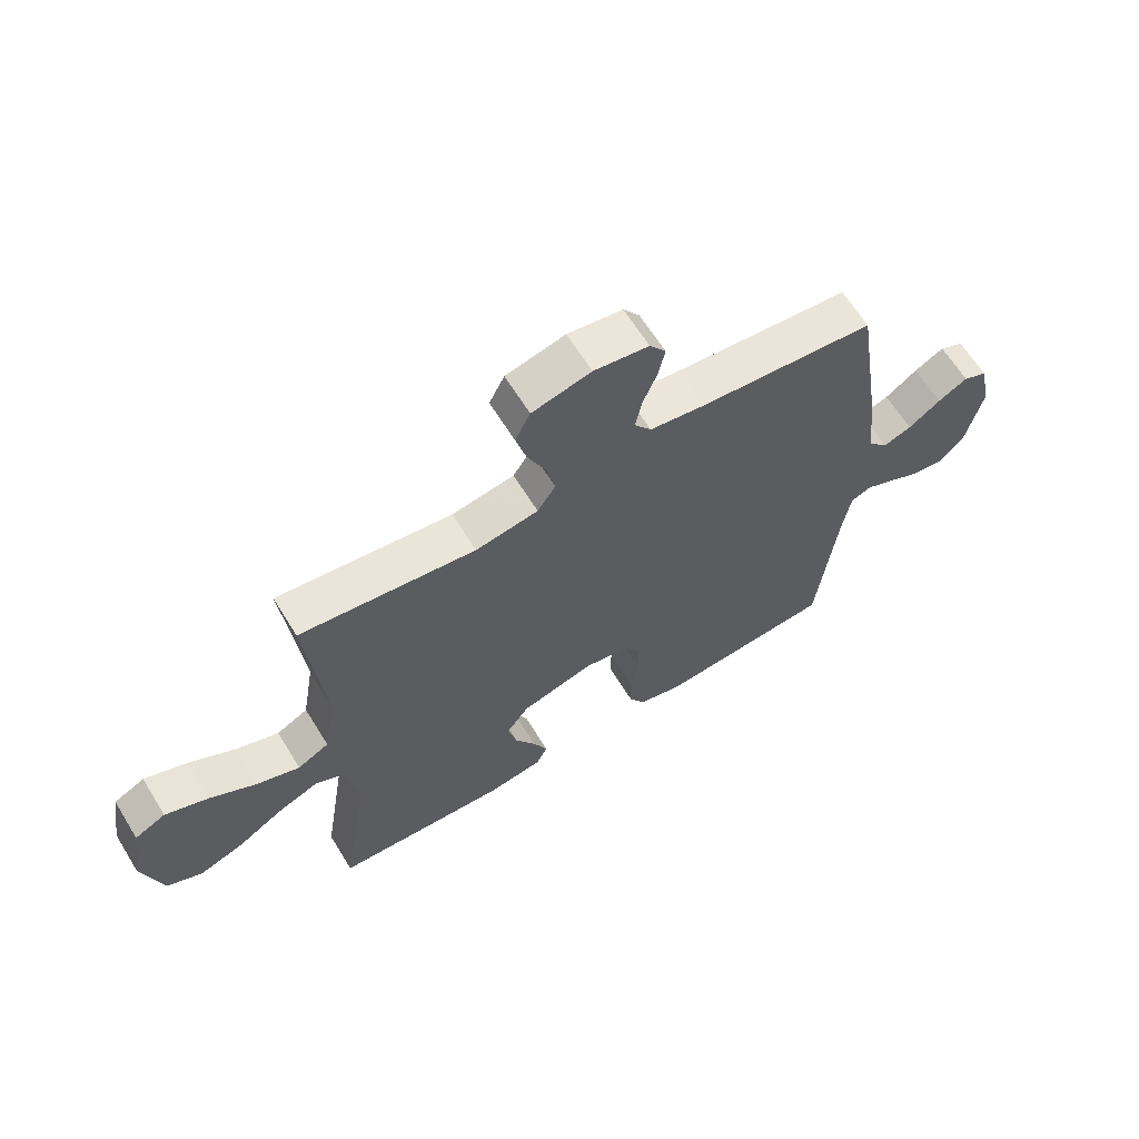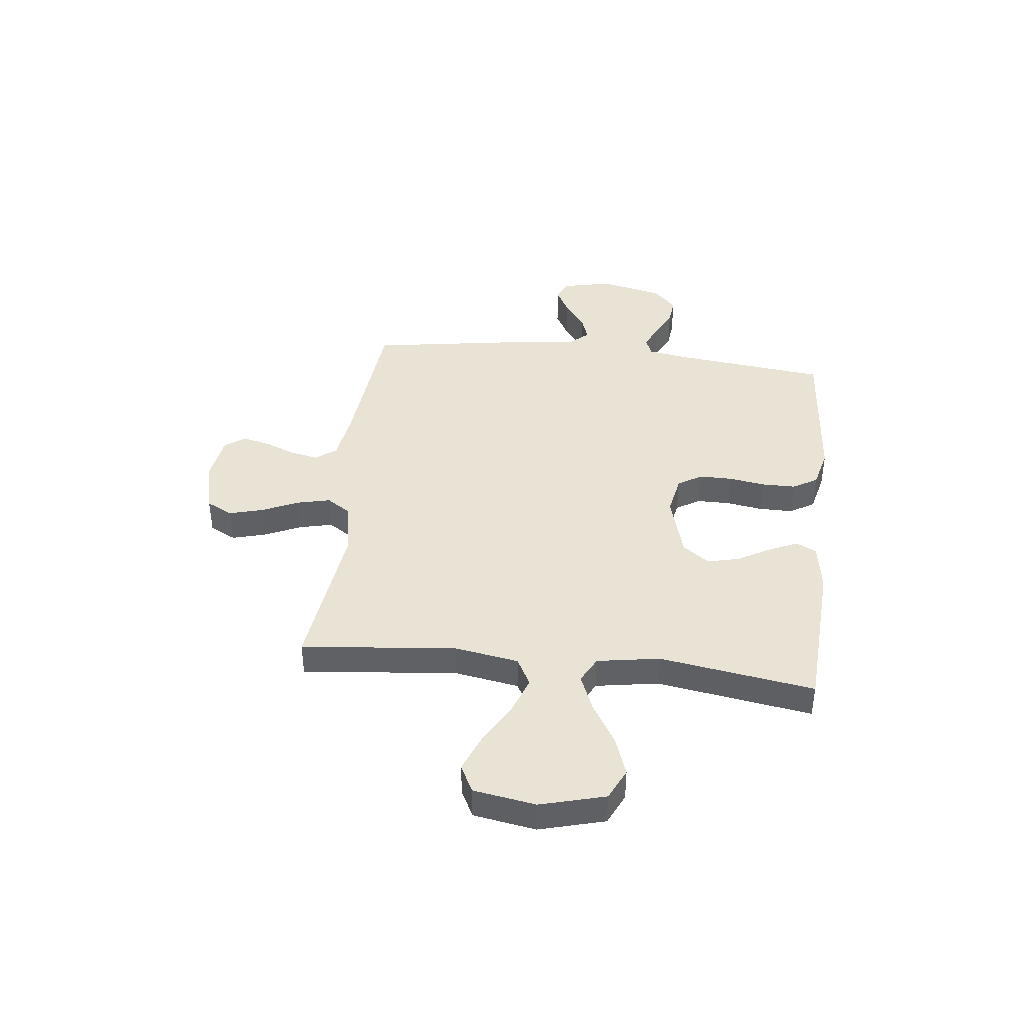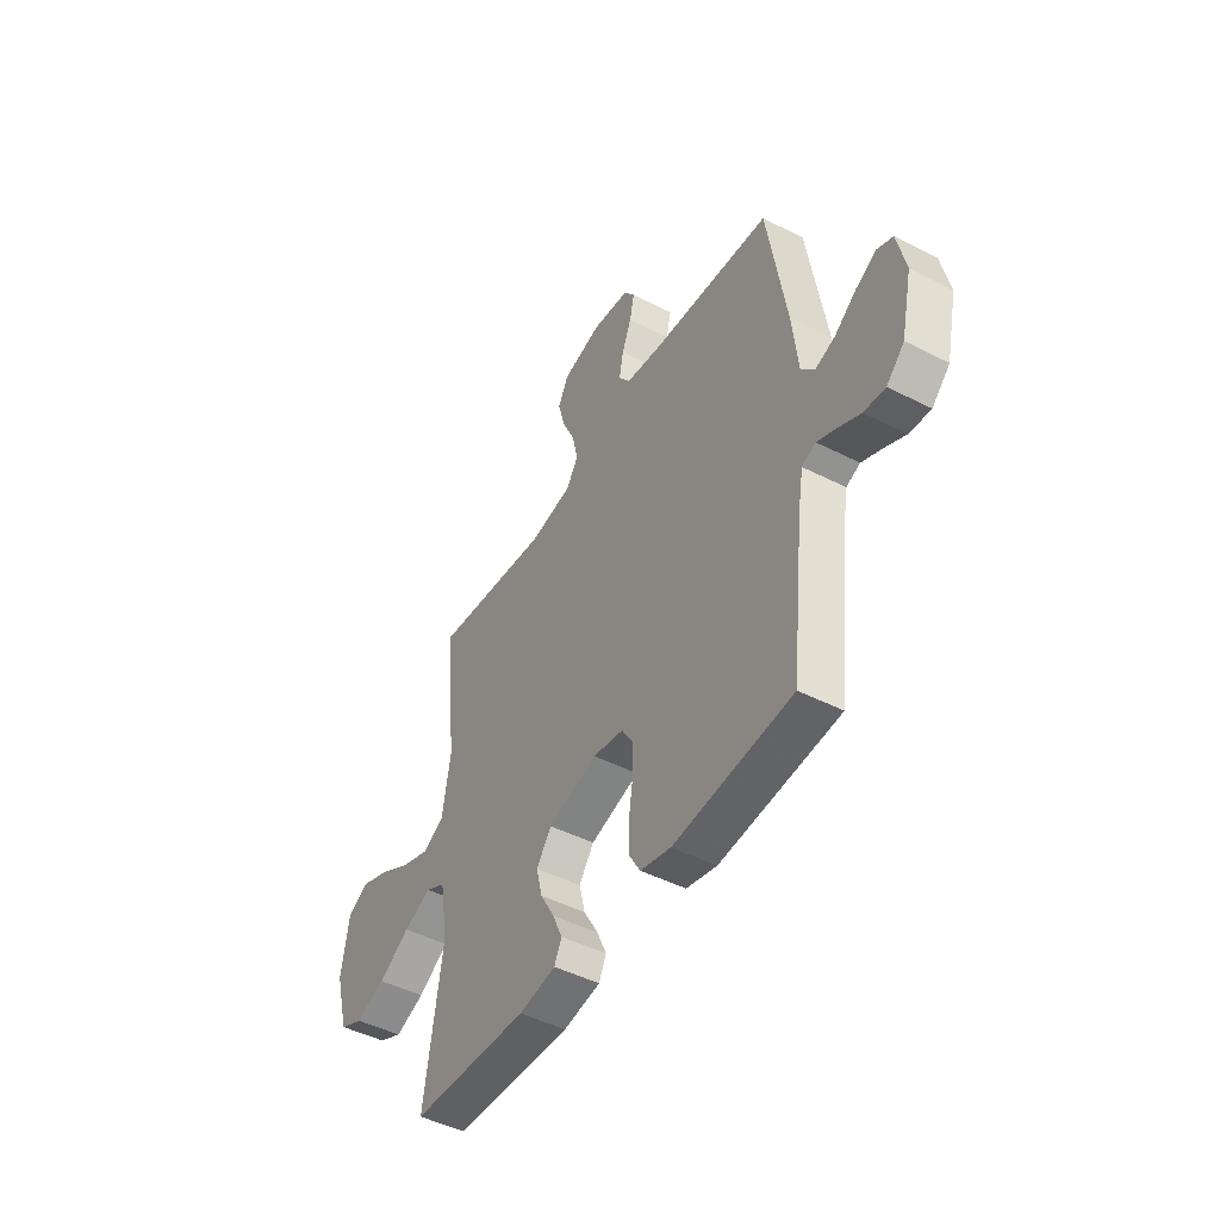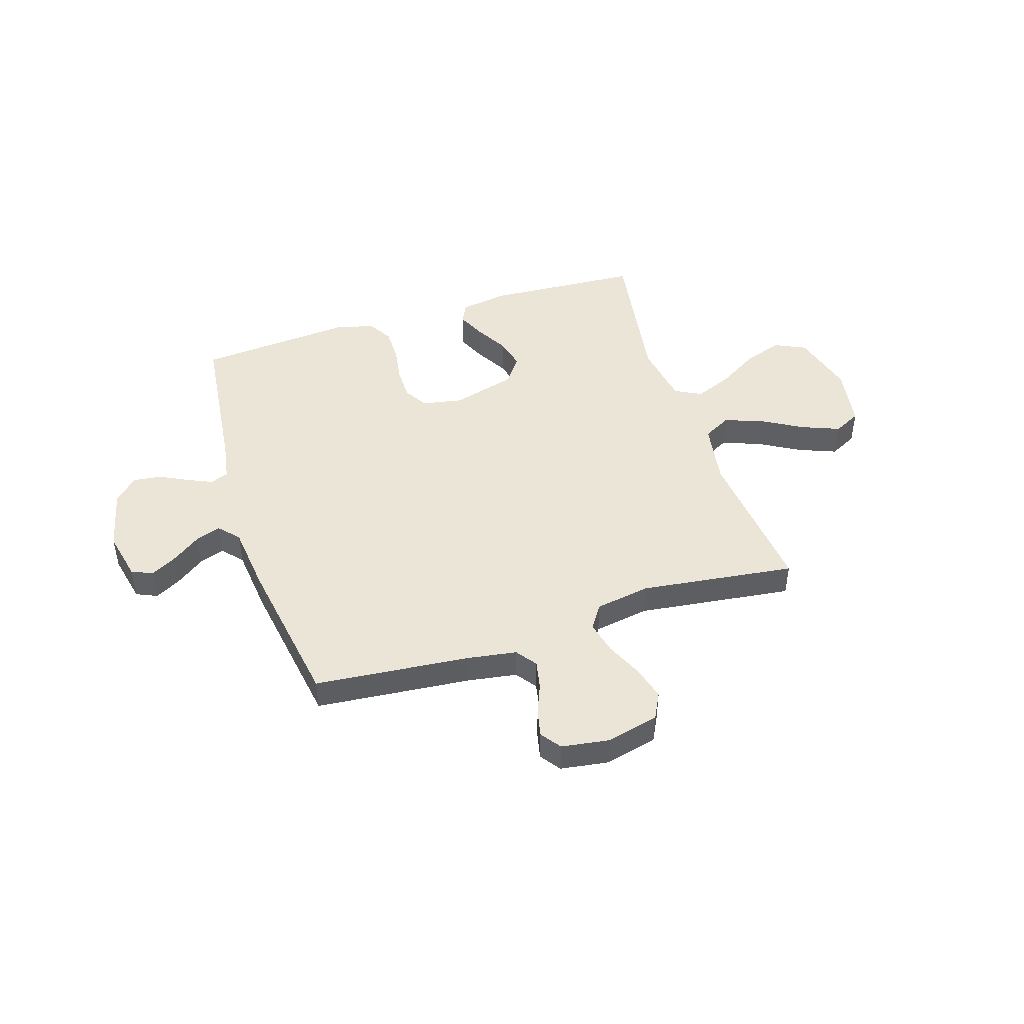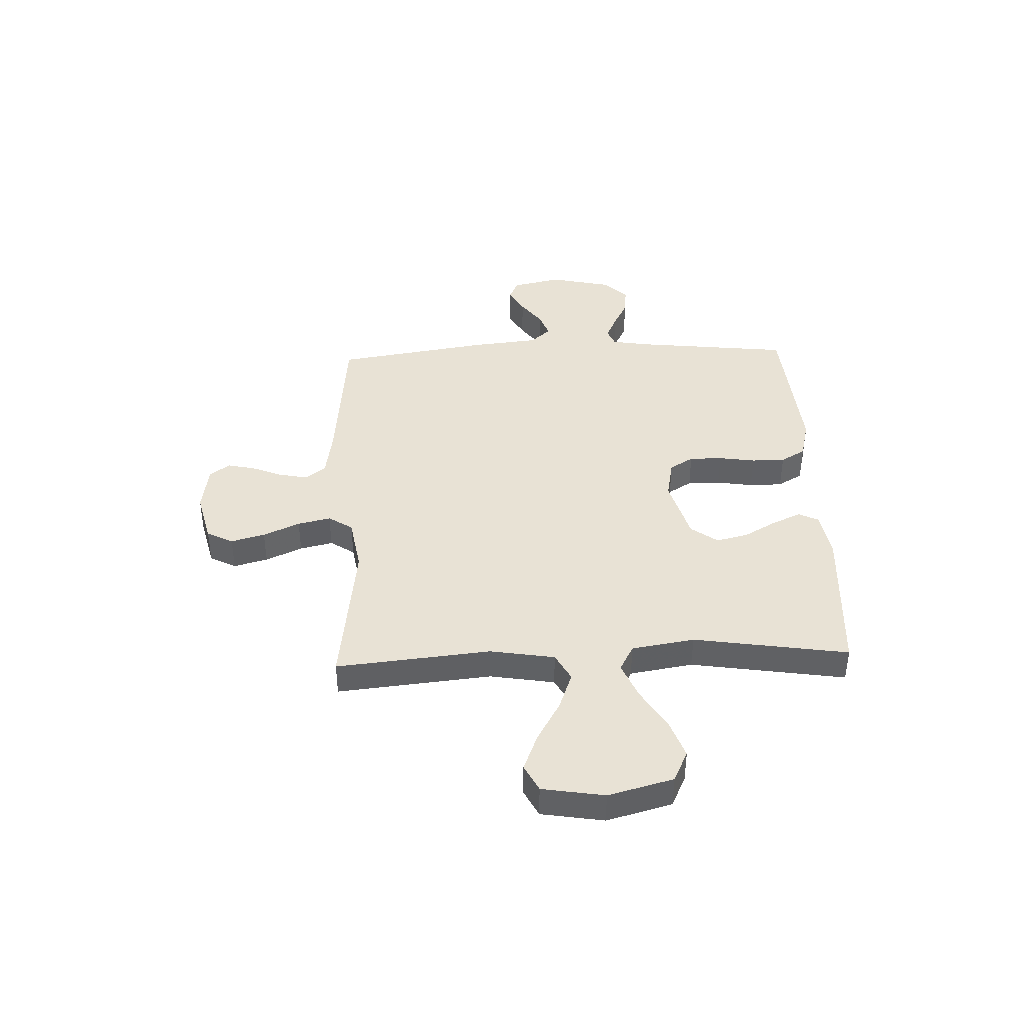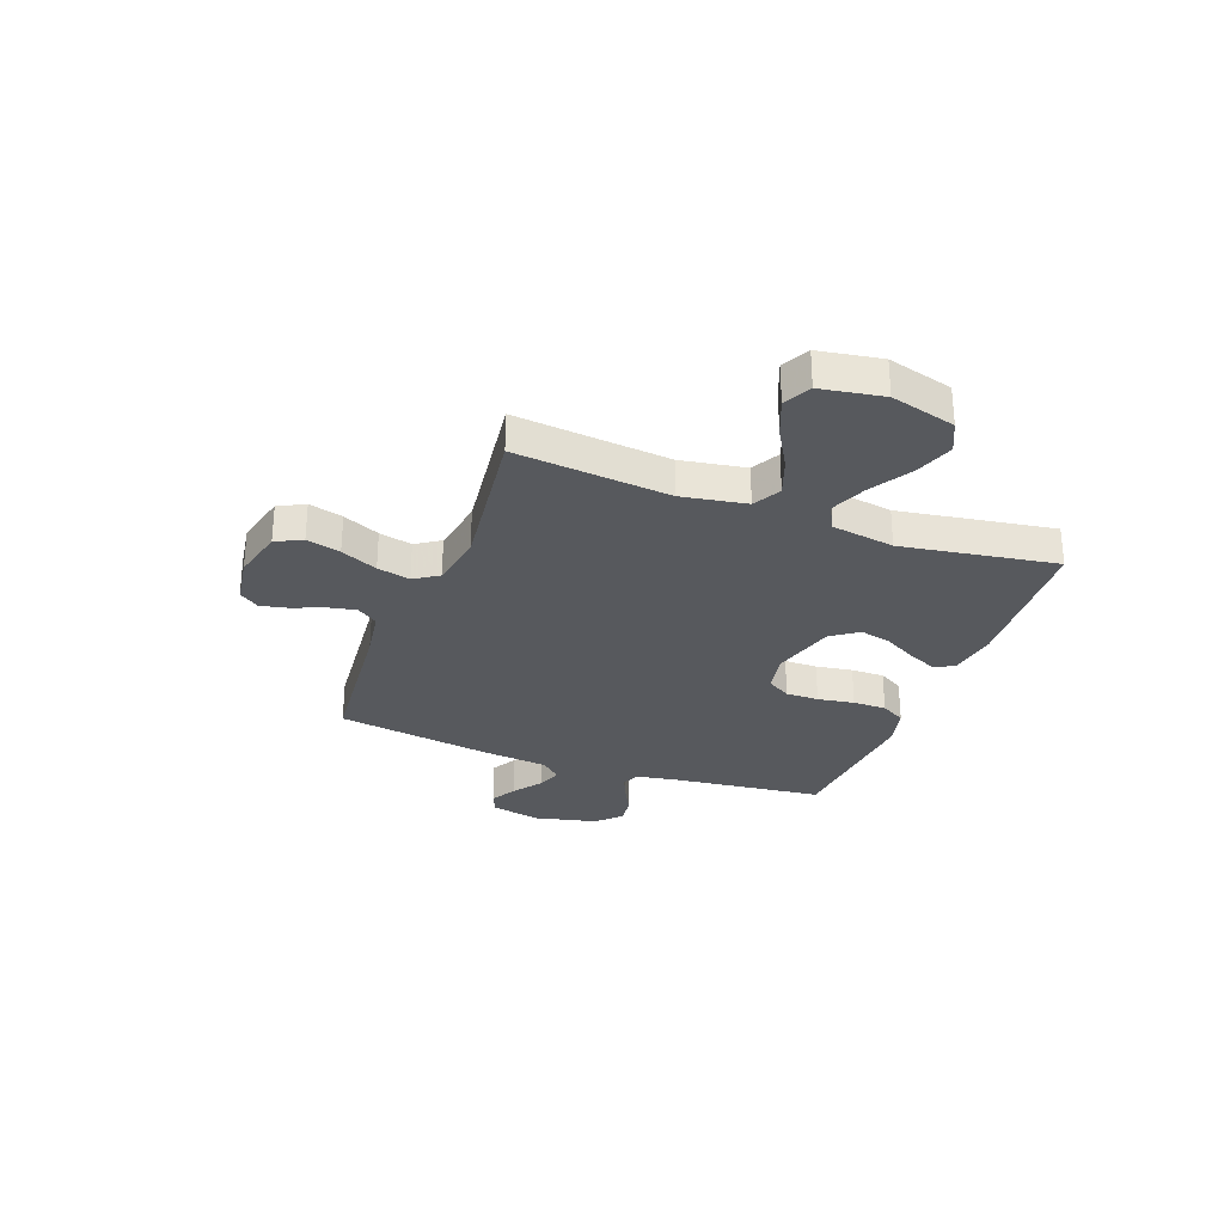
<metadata>
{"format":"obj","ext":"obj","renderer":"f3d","projection":"perspective","resolution":1024,"background":"white","views":[{"elev":63.8,"azim":148.4,"up":"+Z"},{"elev":41.3,"azim":96.5,"up":"+Y"},{"elev":-46.9,"azim":-120.1,"up":"+Z"},{"elev":45.9,"azim":-17.7,"up":"+Y"},{"elev":40.9,"azim":87.8,"up":"+Y"},{"elev":-29.2,"azim":69.5,"up":"+Y"}]}
</metadata>
<code>
v -0.5 0.07 0.5
v -0.2 0.07 0.528
v -0.104 0.07 0.543
v -0.075 0.07 0.583
v -0.086 0.07 0.638
v -0.11 0.07 0.697
v -0.122 0.07 0.751
v -0.094 0.07 0.79
v 0 0.07 0.804
v 0.101 0.07 0.779
v 0.127 0.07 0.728
v 0.109 0.07 0.662
v 0.077 0.07 0.591
v 0.062 0.07 0.527
v 0.093 0.07 0.48
v 0.2 0.07 0.462
v 0.5 0.07 0.5
v 0.47 0.07 0.2
v 0.491 0.07 0.075
v 0.545 0.07 0.046
v 0.619 0.07 0.073
v 0.699 0.07 0.119
v 0.772 0.07 0.148
v 0.825 0.07 0.121
v 0.845 0.07 0
v 0.811 0.07 -0.126
v 0.75 0.07 -0.155
v 0.674 0.07 -0.128
v 0.595 0.07 -0.08
v 0.524 0.07 -0.051
v 0.473 0.07 -0.078
v 0.453 0.07 -0.2
v 0.5 0.07 -0.5
v 0.2 0.07 -0.518
v 0.106 0.07 -0.503
v 0.087 0.07 -0.464
v 0.112 0.07 -0.408
v 0.148 0.07 -0.345
v 0.163 0.07 -0.283
v 0.125 0.07 -0.231
v 0 0.07 -0.196
v -0.078 0.07 -0.211
v -0.106 0.07 -0.257
v -0.106 0.07 -0.321
v -0.095 0.07 -0.392
v -0.095 0.07 -0.457
v -0.123 0.07 -0.505
v -0.2 0.07 -0.524
v -0.5 0.07 -0.5
v -0.534 0.07 -0.2
v -0.547 0.07 -0.124
v -0.582 0.07 -0.11
v -0.631 0.07 -0.132
v -0.686 0.07 -0.16
v -0.74 0.07 -0.166
v -0.785 0.07 -0.122
v -0.813 0.07 0
v -0.792 0.07 0.097
v -0.751 0.07 0.115
v -0.7 0.07 0.087
v -0.645 0.07 0.047
v -0.596 0.07 0.03
v -0.561 0.07 0.069
v -0.547 0.07 0.2
v -0.5 0 0.5
v -0.2 0 0.528
v -0.104 0 0.543
v -0.075 0 0.583
v -0.086 0 0.638
v -0.11 0 0.697
v -0.122 0 0.751
v -0.094 0 0.79
v 0 0 0.804
v 0.101 0 0.779
v 0.127 0 0.728
v 0.109 0 0.662
v 0.077 0 0.591
v 0.062 0 0.527
v 0.093 0 0.48
v 0.2 0 0.462
v 0.5 0 0.5
v 0.47 0 0.2
v 0.491 0 0.075
v 0.545 0 0.046
v 0.619 0 0.073
v 0.699 0 0.119
v 0.772 0 0.148
v 0.825 0 0.121
v 0.845 0 0
v 0.811 0 -0.126
v 0.75 0 -0.155
v 0.674 0 -0.128
v 0.595 0 -0.08
v 0.524 0 -0.051
v 0.473 0 -0.078
v 0.453 0 -0.2
v 0.5 0 -0.5
v 0.2 0 -0.518
v 0.106 0 -0.503
v 0.087 0 -0.464
v 0.112 0 -0.408
v 0.148 0 -0.345
v 0.163 0 -0.283
v 0.125 0 -0.231
v 0 0 -0.196
v -0.078 0 -0.211
v -0.106 0 -0.257
v -0.106 0 -0.321
v -0.095 0 -0.392
v -0.095 0 -0.457
v -0.123 0 -0.505
v -0.2 0 -0.524
v -0.5 0 -0.5
v -0.534 0 -0.2
v -0.547 0 -0.124
v -0.582 0 -0.11
v -0.631 0 -0.132
v -0.686 0 -0.16
v -0.74 0 -0.166
v -0.785 0 -0.122
v -0.813 0 0
v -0.792 0 0.097
v -0.751 0 0.115
v -0.7 0 0.087
v -0.645 0 0.047
v -0.596 0 0.03
v -0.561 0 0.069
v -0.547 0 0.2
f 63 64 1 2
f 59 60 61
f 58 59 61
f 57 58 61
f 56 57 61
f 55 56 61
f 54 55 61
f 53 54 61
f 52 53 61 62
f 51 52 62 63
f 48 49 50
f 47 48 50
f 46 47 50
f 45 46 50
f 44 45 50
f 51 63 2
f 50 51 2
f 44 50 2
f 43 44 2
f 36 37 38
f 35 36 38
f 34 35 38
f 33 34 38
f 32 33 38
f 31 32 38 39
f 27 28 29
f 26 27 29
f 25 26 29
f 24 25 29
f 23 24 29
f 22 23 29
f 21 22 29
f 20 21 29 30
f 19 20 30 31
f 16 17 18
f 31 39 40
f 19 31 40
f 18 19 40
f 16 18 40
f 15 16 40
f 11 12 13
f 10 11 13
f 9 10 13
f 8 9 13
f 7 8 13
f 6 7 13
f 5 6 13
f 4 5 13 14
f 42 43 2 3
f 4 14 15
f 3 4 15
f 42 3 15
f 41 42 15
f 15 40 41
f 66 65 128 127
f 125 124 123
f 125 123 122
f 125 122 121
f 125 121 120
f 125 120 119
f 125 119 118
f 125 118 117
f 126 125 117 116
f 127 126 116 115
f 114 113 112
f 114 112 111
f 114 111 110
f 114 110 109
f 114 109 108
f 66 127 115
f 66 115 114
f 66 114 108
f 66 108 107
f 102 101 100
f 102 100 99
f 102 99 98
f 102 98 97
f 102 97 96
f 103 102 96 95
f 93 92 91
f 93 91 90
f 93 90 89
f 93 89 88
f 93 88 87
f 93 87 86
f 93 86 85
f 94 93 85 84
f 95 94 84 83
f 82 81 80
f 104 103 95
f 104 95 83
f 104 83 82
f 104 82 80
f 104 80 79
f 77 76 75
f 77 75 74
f 77 74 73
f 77 73 72
f 77 72 71
f 77 71 70
f 77 70 69
f 78 77 69 68
f 67 66 107 106
f 79 78 68
f 79 68 67
f 79 67 106
f 79 106 105
f 105 104 79
f 1 65 66 2
f 2 66 67 3
f 3 67 68 4
f 4 68 69 5
f 5 69 70 6
f 6 70 71 7
f 7 71 72 8
f 8 72 73 9
f 9 73 74 10
f 10 74 75 11
f 11 75 76 12
f 12 76 77 13
f 13 77 78 14
f 14 78 79 15
f 15 79 80 16
f 16 80 81 17
f 17 81 82 18
f 18 82 83 19
f 19 83 84 20
f 20 84 85 21
f 21 85 86 22
f 22 86 87 23
f 23 87 88 24
f 24 88 89 25
f 25 89 90 26
f 26 90 91 27
f 27 91 92 28
f 28 92 93 29
f 29 93 94 30
f 30 94 95 31
f 31 95 96 32
f 32 96 97 33
f 33 97 98 34
f 34 98 99 35
f 35 99 100 36
f 36 100 101 37
f 37 101 102 38
f 38 102 103 39
f 39 103 104 40
f 40 104 105 41
f 41 105 106 42
f 42 106 107 43
f 43 107 108 44
f 44 108 109 45
f 45 109 110 46
f 46 110 111 47
f 47 111 112 48
f 48 112 113 49
f 49 113 114 50
f 50 114 115 51
f 51 115 116 52
f 52 116 117 53
f 53 117 118 54
f 54 118 119 55
f 55 119 120 56
f 56 120 121 57
f 57 121 122 58
f 58 122 123 59
f 59 123 124 60
f 60 124 125 61
f 61 125 126 62
f 62 126 127 63
f 63 127 128 64
f 64 128 65 1

</code>
